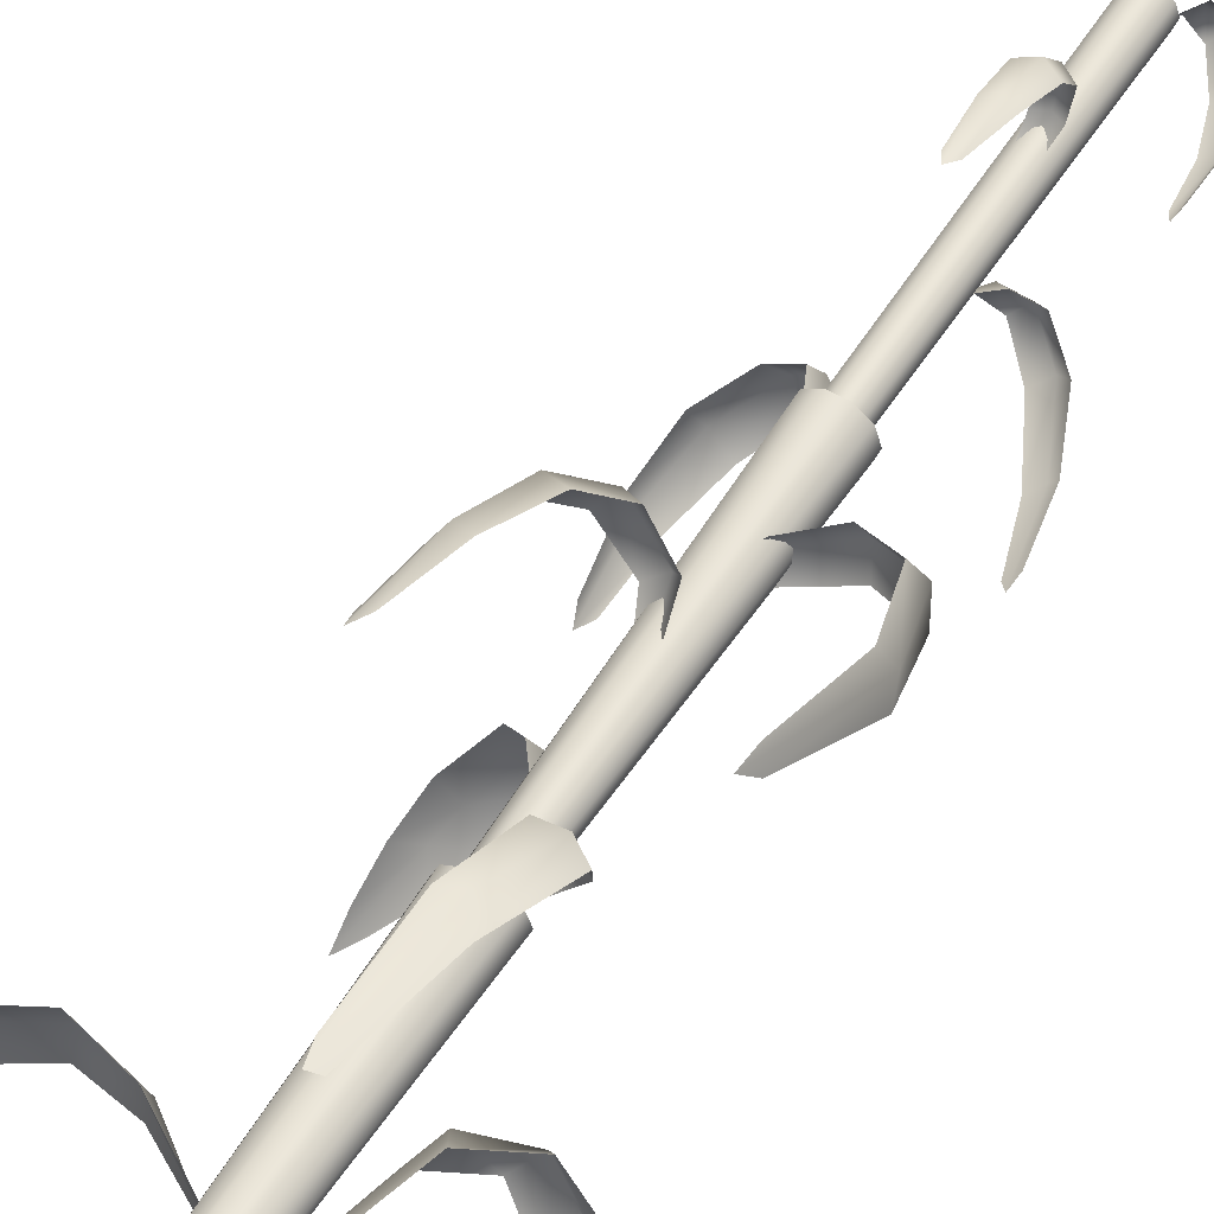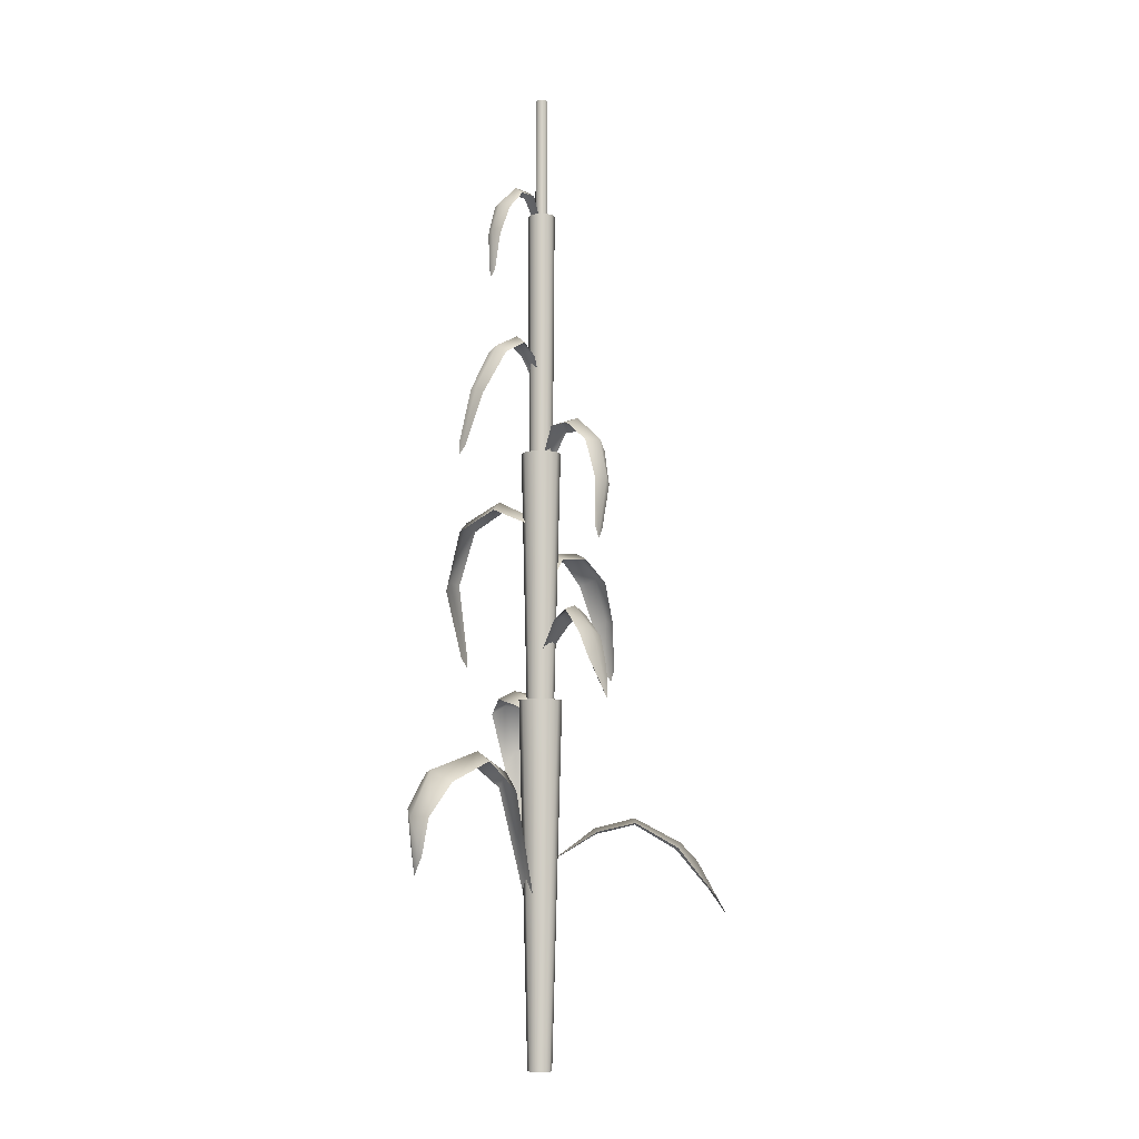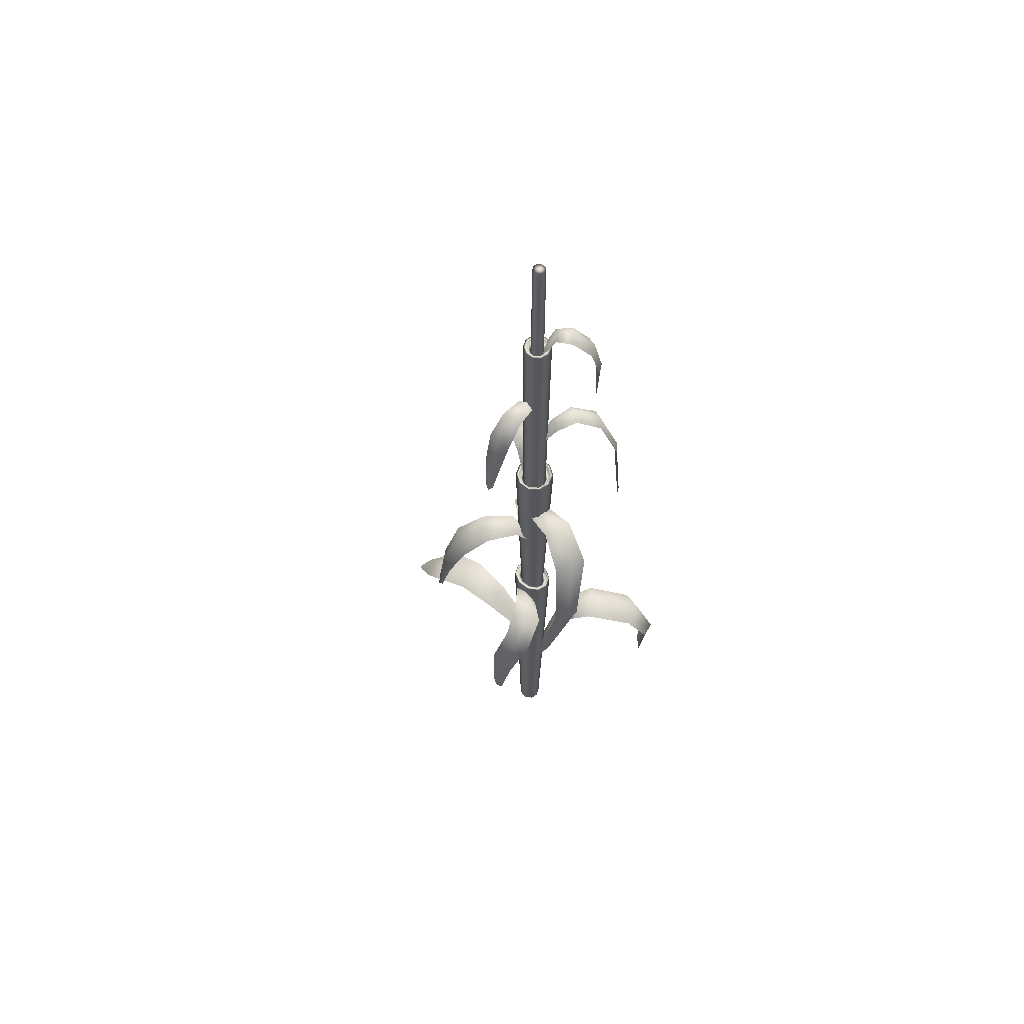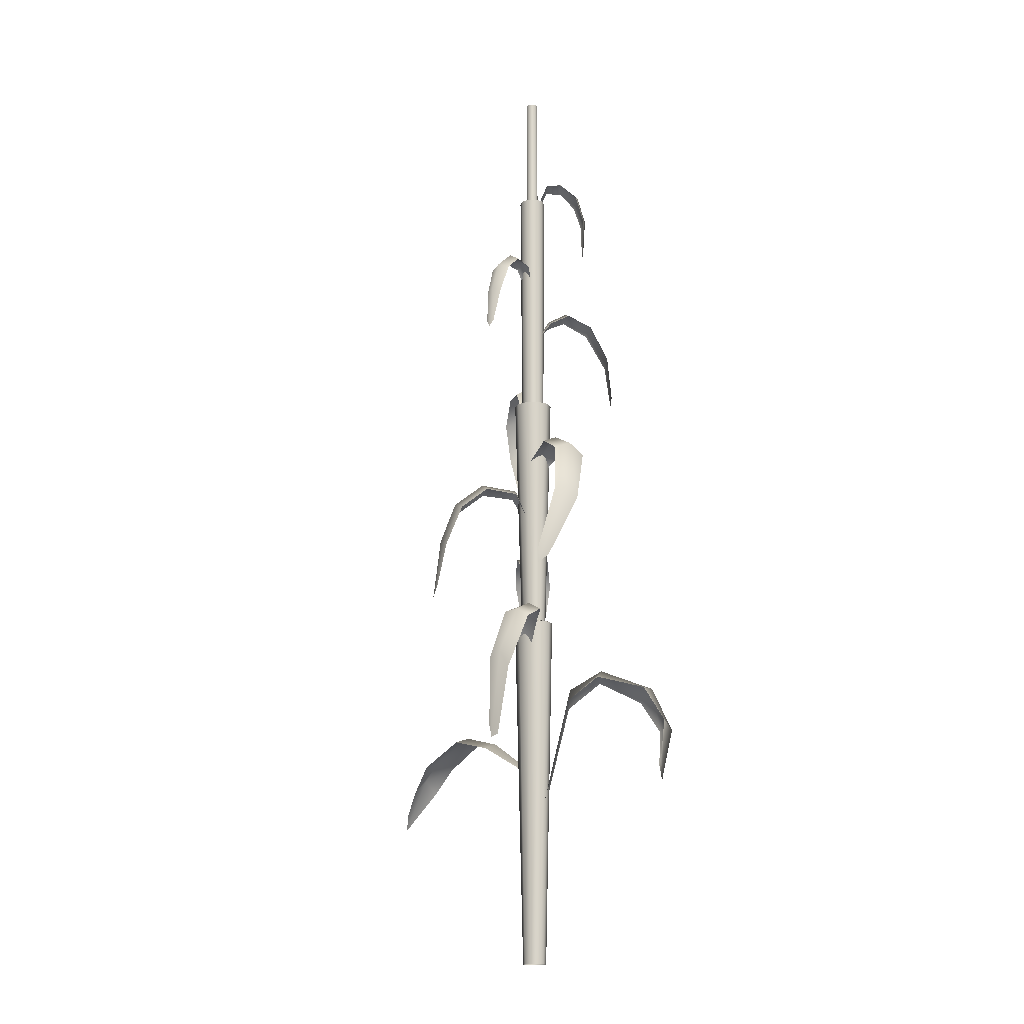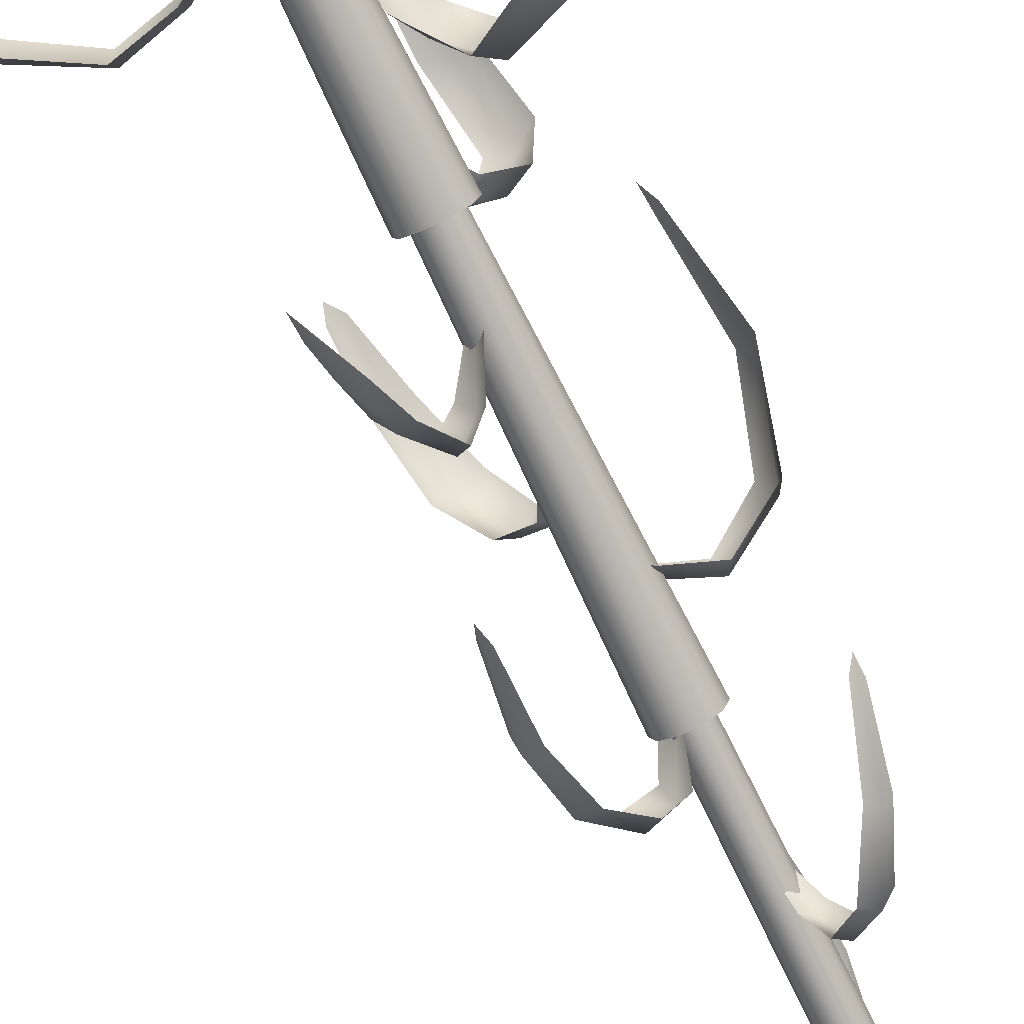
<metadata>
{"format":"obj","ext":"obj","renderer":"f3d","projection":"perspective","resolution":1024,"background":"white","views":[{"elev":54.1,"azim":31.5,"up":"+Z"},{"elev":-8.4,"azim":-179.8,"up":"+Y"},{"elev":62.6,"azim":38.4,"up":"+Y"},{"elev":-15.4,"azim":39.4,"up":"+Y"},{"elev":-75.3,"azim":26.1,"up":"+Z"}]}
</metadata>
<code>
g default
v 0.01869 0 -0.01358
v 0.00714 0 -0.02198
v -0.00714 0 -0.02198
v -0.01869 0 -0.01358
v -0.02311 0 0
v -0.01869 0 0.01358
v -0.00714 0 0.02198
v 0.00714 0 0.02198
v 0.01869 0 0.01358
v 0.02311 0 -0
v 0.03363 0.695 -0.02035
v 0.01285 0.695 -0.03292
v -0.01285 0.695 -0.03292
v -0.03363 0.695 -0.02035
v -0.04157 0.695 0
v -0.03363 0.695 0.02035
v -0.01285 0.695 0.03292
v 0.01285 0.695 0.03292
v 0.03363 0.695 0.02035
v 0.04157 0.695 0
v 0.02111 0.6755 -0.01242
v 0.008062 0.6728 -0.02009
v -0.008062 0.6728 -0.02009
v -0.02111 0.6755 -0.01242
v -0.02609 0.6799 0
v -0.02111 0.6843 0.01242
v -0.008062 0.6871 0.02009
v 0.008062 0.6871 0.02009
v 0.02111 0.6843 0.01242
v 0.02609 0.6799 0
v 0.03109 1.177 -0.02259
v 0.01188 1.177 -0.03655
v -0.01188 1.177 -0.03655
v -0.03109 1.177 -0.02259
v -0.03843 1.177 0
v -0.03109 1.177 0.02259
v -0.01188 1.177 0.03655
v 0.01188 1.177 0.03655
v 0.03109 1.177 0.02259
v 0.03843 1.177 0
v 0.03035 0.6955 -0.01806
v 0.01159 0.695 -0.02921
v -0.01159 0.695 -0.02921
v -0.03035 0.6955 -0.01806
v -0.03751 0.6963 0
v -0.03035 0.6971 0.01806
v -0.01159 0.6976 0.02921
v 0.01159 0.6976 0.02921
v 0.03035 0.6971 0.01806
v 0.03751 0.6963 0
v 0.02534 1.177 -0.01841
v 0.009679 1.177 -0.02979
v -0.009679 1.177 -0.02979
v -0.02534 1.177 -0.01841
v -0.03132 1.177 0
v -0.02534 1.177 0.01841
v -0.009679 1.177 0.02979
v 0.009679 1.177 0.02979
v 0.02534 1.177 0.01841
v 0.03132 1.177 0
v 0.01844 1.153 -0.0134
v 0.007045 1.153 -0.02168
v -0.007045 1.153 -0.02168
v -0.01844 1.153 -0.0134
v -0.0228 1.153 0
v -0.01844 1.153 0.0134
v -0.007045 1.153 0.02168
v 0.007045 1.153 0.02168
v 0.01844 1.153 0.0134
v 0.0228 1.153 0
v 0.02135 1.657 -0.01551
v 0.008153 1.657 -0.02509
v -0.008153 1.657 -0.02509
v -0.02135 1.657 -0.01551
v -0.02638 1.657 0
v -0.02135 1.657 0.01551
v -0.008153 1.657 0.02509
v 0.008153 1.657 0.02509
v 0.02135 1.657 0.01551
v 0.02638 1.657 0
v 0.01634 1.657 -0.01187
v 0.006241 1.657 -0.01921
v -0.006241 1.657 -0.01921
v -0.01634 1.657 -0.01187
v -0.0202 1.657 0
v -0.01634 1.657 0.01187
v -0.006241 1.657 0.01921
v 0.006241 1.657 0.01921
v 0.01634 1.657 0.01187
v 0.0202 1.657 0
v 0.009687 1.643 -0.007038
v 0.0037 1.643 -0.01139
v -0.0037 1.643 -0.01139
v -0.009687 1.643 -0.007038
v -0.01197 1.643 0
v -0.009687 1.643 0.007038
v -0.0037 1.643 0.01139
v 0.0037 1.643 0.01139
v 0.009687 1.643 0.007038
v 0.01197 1.643 0
v 0.009687 1.899 -0.007038
v 0.0037 1.899 -0.01139
v -0 1.899 0
v -0.0037 1.899 -0.01139
v -0.009687 1.899 -0.007038
v -0.01197 1.899 0
v -0.009687 1.899 0.007038
v -0.0037 1.899 0.01139
v 0.0037 1.899 0.01139
v 0.009687 1.899 0.007038
v 0.01197 1.899 0
v -0.3356 0.3191 0.01465
v -0.2996 0.3623 0.03188
v -0.26 0.4111 0.04214
v -0.1808 0.4583 0.03735
v -0.1064 0.4403 0.02943
v -0.02482 0.3912 0.01527
v -0.3544 0.2859 -0.001247
v -0.2989 0.3887 -0.000214
v -0.2675 0.4232 0.000745
v -0.1795 0.4701 0.000575
v -0.1031 0.4506 0.000299
v -0.02467 0.3912 -0.000333
v -0.3354 0.3194 -0.01708
v -0.2994 0.3633 -0.03247
v -0.2604 0.4134 -0.0411
v -0.1808 0.4597 -0.03636
v -0.1091 0.4437 -0.02884
v -0.02453 0.3912 -0.01593
v -0.1274 0.7175 -0.1373
v -0.1234 0.7606 -0.1067
v -0.1148 0.8095 -0.08035
v -0.08479 0.8566 -0.0486
v -0.05494 0.8387 -0.02167
v -0.01943 0.7896 0.003353
v -0.126 0.6842 -0.159
v -0.1072 0.7871 -0.1331
v -0.09672 0.8216 -0.1181
v -0.06597 0.8684 -0.07858
v -0.03922 0.8489 -0.04438
v -0.01159 0.7896 -0.009551
v -0.1115 0.7178 -0.1636
v -0.09123 0.7617 -0.1601
v -0.07335 0.8117 -0.1497
v -0.04797 0.8581 -0.1099
v -0.02677 0.842 -0.07131
v -0.003754 0.7896 -0.02245
v 0.2141 0.3974 -0.143
v 0.2001 0.4673 -0.1698
v 0.1584 0.5317 -0.1606
v 0.09242 0.5727 -0.1071
v 0.04387 0.5188 -0.06271
v 0.009568 0.3044 -0.02066
v 0.2286 0.3618 -0.1309
v 0.2355 0.4674 -0.1605
v 0.1996 0.555 -0.1441
v 0.1161 0.5928 -0.08048
v 0.06308 0.5538 -0.0421
v 0.01792 0.3039 -0.007313
v 0.2353 0.4061 -0.1197
v 0.243 0.4849 -0.1227
v 0.2116 0.5514 -0.09749
v 0.133 0.5747 -0.04507
v 0.07822 0.5271 -0.01575
v 0.02628 0.3033 0.006031
v 0.1617 0.7922 0.1527
v 0.1892 0.9193 0.09213
v 0.1594 1.029 0.0327
v 0.0923 1.066 -0.001545
v 0.03346 1.04 -0.01451
v -0.01536 0.9856 -0.01492
v 0.1499 0.7729 0.1733
v 0.1828 0.94 0.1141
v 0.1483 1.05 0.06248
v 0.08188 1.086 0.02475
v 0.02482 1.056 0.005992
v -0.01927 0.9871 -0.003156
v 0.1521 0.8057 0.1736
v 0.1658 0.9346 0.1362
v 0.1327 1.038 0.09319
v 0.07271 1.073 0.05372
v 0.01883 1.045 0.02946
v -0.02318 0.9886 0.008607
v 0.08924 1.533 -0.06422
v 0.079 1.6 -0.07608
v 0.06081 1.655 -0.07445
v 0.03678 1.69 -0.05512
v 0.01441 1.69 -0.03341
v -0.001674 1.632 -0.01189
v 0.09706 1.519 -0.05792
v 0.09552 1.609 -0.06907
v 0.08059 1.667 -0.06372
v 0.04985 1.704 -0.0412
v 0.02678 1.701 -0.02444
v 0.003412 1.632 -0.005274
v 0.101 1.536 -0.05216
v 0.1028 1.607 -0.05162
v 0.09081 1.663 -0.04201
v 0.06117 1.694 -0.02421
v 0.03446 1.695 -0.009705
v 0.008499 1.633 0.001343
v 0.006732 1.336 0.1421
v 0.01606 1.404 0.1307
v 0.02148 1.465 0.1094
v 0.01891 1.497 0.07333
v 0.01449 1.491 0.03118
v 0.007147 1.441 0.007162
v -0.001872 1.321 0.1461
v -0.001014 1.412 0.1367
v -0.00062 1.474 0.1166
v -0.000705 1.508 0.07748
v -0.001141 1.501 0.02861
v -0.00121 1.441 0.007189
v -0.01026 1.336 0.1423
v -0.01841 1.405 0.1311
v -0.02311 1.465 0.11
v -0.02058 1.497 0.07368
v -0.01676 1.491 0.03129
v -0.009568 1.441 0.007216
v -0.118 1.01 -0.1028
v -0.1318 1.1 -0.08404
v -0.1235 1.172 -0.05814
v -0.0875 1.218 -0.0296
v -0.04857 1.218 -0.004246
v -0.012 1.141 0.01204
v -0.1114 0.9921 -0.1163
v -0.1271 1.111 -0.1104
v -0.1144 1.188 -0.09043
v -0.07157 1.237 -0.05318
v -0.03962 1.233 -0.02518
v -0.004064 1.142 0.002464
v -0.1043 1.015 -0.1239
v -0.1042 1.109 -0.1267
v -0.08624 1.183 -0.1124
v -0.0506 1.224 -0.07522
v -0.02073 1.225 -0.04119
v 0.003875 1.143 -0.007106
v 0.1431 1.176 -0.08828
v 0.1089 1.272 -0.117
v 0.06512 1.356 -0.1084
v 0.03088 1.384 -0.07122
v 0.01189 1.364 -0.03552
v 0.002835 1.323 -0.004032
v 0.1543 1.162 -0.07696
v 0.122 1.288 -0.1089
v 0.08237 1.372 -0.09589
v 0.04601 1.398 -0.05975
v 0.02359 1.376 -0.02624
v 0.009734 1.324 0.000617
v 0.1549 1.187 -0.07833
v 0.1332 1.284 -0.0939
v 0.09942 1.362 -0.08027
v 0.06309 1.388 -0.04859
v 0.03769 1.368 -0.01813
v 0.01663 1.325 0.005266
v -0.1248 0.7651 0.1662
v -0.1031 0.8552 0.1625
v -0.07614 0.9351 0.144
v -0.04361 0.9776 0.1011
v -0.007173 0.9707 0.04949
v 0.008182 0.9037 0.01536
v -0.1384 0.7458 0.1622
v -0.1282 0.8656 0.1525
v -0.1079 0.9474 0.1303
v -0.06966 0.9927 0.08647
v -0.02217 0.983 0.03126
v -0.00121 0.9037 0.007189
v -0.1441 0.7655 0.1498
v -0.1422 0.8562 0.1292
v -0.1267 0.9364 0.1009
v -0.0882 0.9785 0.06269
v -0.04229 0.9707 0.01893
v -0.0106 0.9037 -0.000986
v 0.04855 0.4392 0.1751
v 0.07419 0.5733 0.1732
v 0.09892 0.6783 0.141
v 0.08387 0.7038 0.08199
v 0.04324 0.6863 0.04509
v 0.000602 0.6234 0.01724
v 0.0341 0.4348 0.1772
v 0.05399 0.6059 0.1763
v 0.07337 0.6952 0.1444
v 0.05231 0.7198 0.08217
v 0.01831 0.7043 0.04454
v -0.01289 0.6258 0.01784
v 0.02713 0.4604 0.1759
v 0.02685 0.5973 0.1728
v 0.04288 0.6914 0.1459
v 0.01946 0.7136 0.08397
v -0.007204 0.695 0.04733
v -0.02638 0.6281 0.01844
g CornStalk
f 1 2 12 11
f 2 3 13 12
f 3 4 14 13
f 4 5 15 14
f 5 6 16 15
f 6 7 17 16
f 7 8 18 17
f 8 9 19 18
f 9 10 20 19
f 10 1 11 20
f 101 102 103
f 102 104 103
f 104 105 103
f 105 106 103
f 106 107 103
f 107 108 103
f 108 109 103
f 109 110 103
f 110 111 103
f 111 101 103
f 41 42 22 21
f 42 43 23 22
f 43 44 24 23
f 44 45 25 24
f 45 46 26 25
f 46 47 27 26
f 47 48 28 27
f 48 49 29 28
f 49 50 30 29
f 50 41 21 30
f 21 22 32 31
f 22 23 33 32
f 23 24 34 33
f 24 25 35 34
f 25 26 36 35
f 26 27 37 36
f 27 28 38 37
f 28 29 39 38
f 29 30 40 39
f 30 21 31 40
f 11 12 42 41
f 12 13 43 42
f 13 14 44 43
f 14 15 45 44
f 15 16 46 45
f 16 17 47 46
f 17 18 48 47
f 18 19 49 48
f 19 20 50 49
f 20 11 41 50
f 31 32 52 51
f 32 33 53 52
f 33 34 54 53
f 34 35 55 54
f 35 36 56 55
f 36 37 57 56
f 37 38 58 57
f 38 39 59 58
f 39 40 60 59
f 40 31 51 60
f 51 52 62 61
f 52 53 63 62
f 53 54 64 63
f 54 55 65 64
f 55 56 66 65
f 56 57 67 66
f 57 58 68 67
f 58 59 69 68
f 59 60 70 69
f 60 51 61 70
f 61 62 72 71
f 62 63 73 72
f 63 64 74 73
f 64 65 75 74
f 65 66 76 75
f 66 67 77 76
f 67 68 78 77
f 68 69 79 78
f 69 70 80 79
f 70 61 71 80
f 71 72 82 81
f 72 73 83 82
f 73 74 84 83
f 74 75 85 84
f 75 76 86 85
f 76 77 87 86
f 77 78 88 87
f 78 79 89 88
f 79 80 90 89
f 80 71 81 90
f 81 82 92 91
f 82 83 93 92
f 83 84 94 93
f 84 85 95 94
f 85 86 96 95
f 86 87 97 96
f 87 88 98 97
f 88 89 99 98
f 89 90 100 99
f 90 81 91 100
f 91 92 102 101
f 92 93 104 102
f 93 94 105 104
f 94 95 106 105
f 95 96 107 106
f 96 97 108 107
f 97 98 109 108
f 98 99 110 109
f 99 100 111 110
f 100 91 101 111
f 112 113 119 118
f 113 114 120 119
f 114 115 121 120
f 115 116 122 121
f 116 117 123 122
f 118 119 125 124
f 119 120 126 125
f 120 121 127 126
f 121 122 128 127
f 122 123 129 128
f 130 131 137 136
f 131 132 138 137
f 132 133 139 138
f 133 134 140 139
f 134 135 141 140
f 136 137 143 142
f 137 138 144 143
f 138 139 145 144
f 139 140 146 145
f 140 141 147 146
f 148 149 155 154
f 149 150 156 155
f 150 151 157 156
f 151 152 158 157
f 152 153 159 158
f 154 155 161 160
f 155 156 162 161
f 156 157 163 162
f 157 158 164 163
f 158 159 165 164
f 166 167 173 172
f 167 168 174 173
f 168 169 175 174
f 169 170 176 175
f 170 171 177 176
f 172 173 179 178
f 173 174 180 179
f 174 175 181 180
f 175 176 182 181
f 176 177 183 182
f 184 185 191 190
f 185 186 192 191
f 186 187 193 192
f 187 188 194 193
f 188 189 195 194
f 190 191 197 196
f 191 192 198 197
f 192 193 199 198
f 193 194 200 199
f 194 195 201 200
f 202 203 209 208
f 203 204 210 209
f 204 205 211 210
f 205 206 212 211
f 206 207 213 212
f 208 209 215 214
f 209 210 216 215
f 210 211 217 216
f 211 212 218 217
f 212 213 219 218
f 220 221 227 226
f 221 222 228 227
f 222 223 229 228
f 223 224 230 229
f 224 225 231 230
f 226 227 233 232
f 227 228 234 233
f 228 229 235 234
f 229 230 236 235
f 230 231 237 236
f 238 239 245 244
f 239 240 246 245
f 240 241 247 246
f 241 242 248 247
f 242 243 249 248
f 244 245 251 250
f 245 246 252 251
f 246 247 253 252
f 247 248 254 253
f 248 249 255 254
f 256 257 263 262
f 257 258 264 263
f 258 259 265 264
f 259 260 266 265
f 260 261 267 266
f 262 263 269 268
f 263 264 270 269
f 264 265 271 270
f 265 266 272 271
f 266 267 273 272
f 274 275 281 280
f 275 276 282 281
f 276 277 283 282
f 277 278 284 283
f 278 279 285 284
f 280 281 287 286
f 281 282 288 287
f 282 283 289 288
f 283 284 290 289
f 284 285 291 290

</code>
